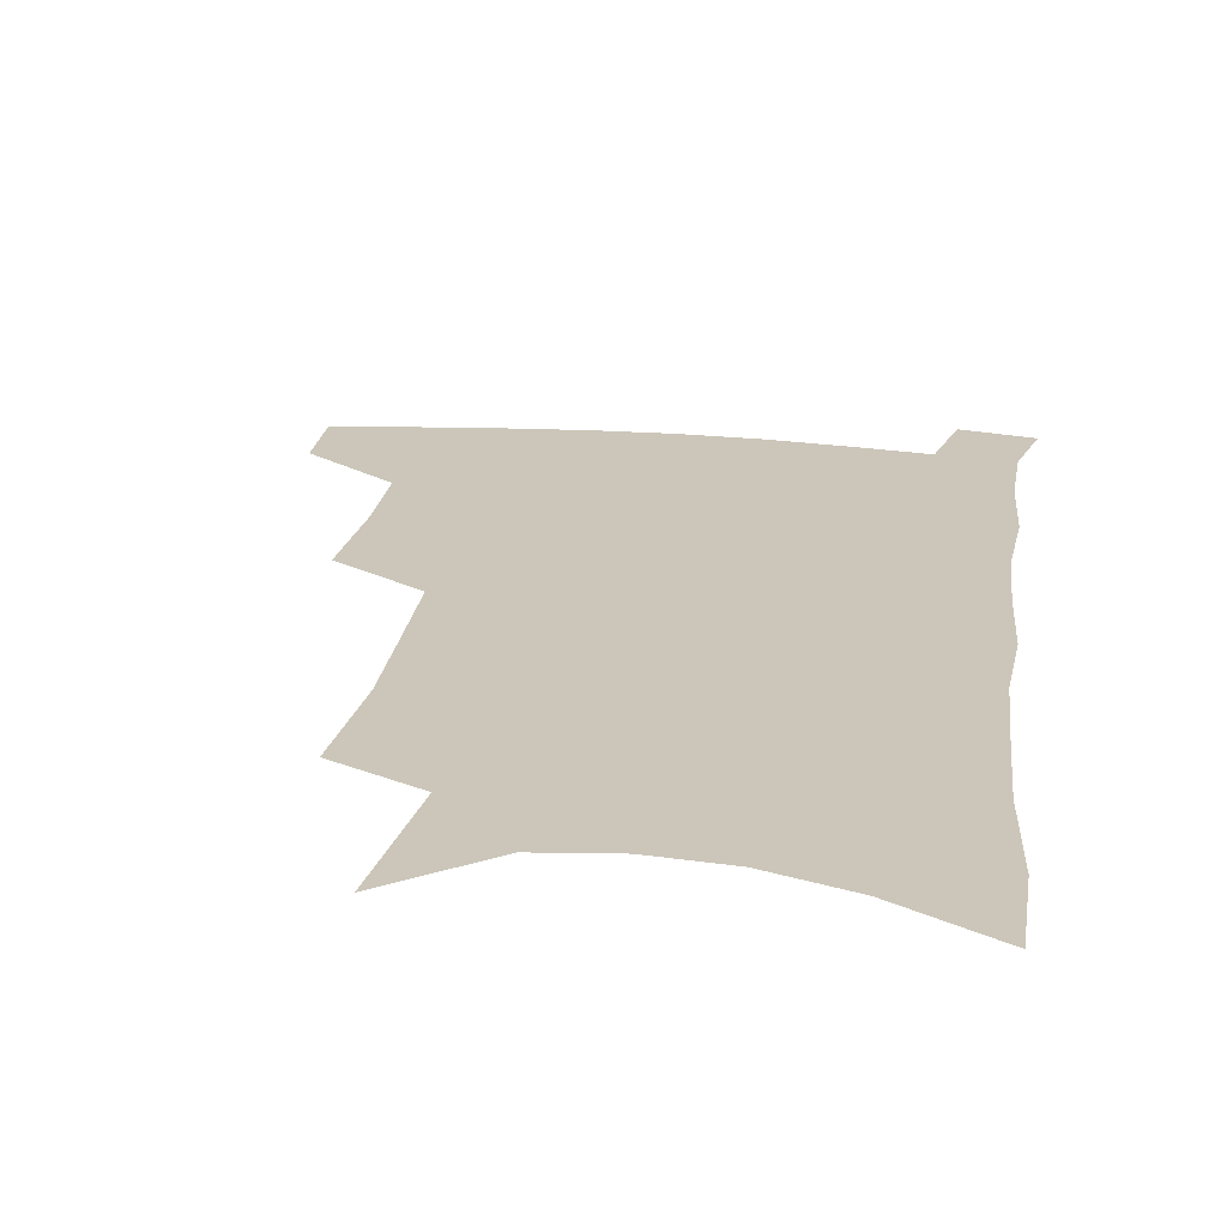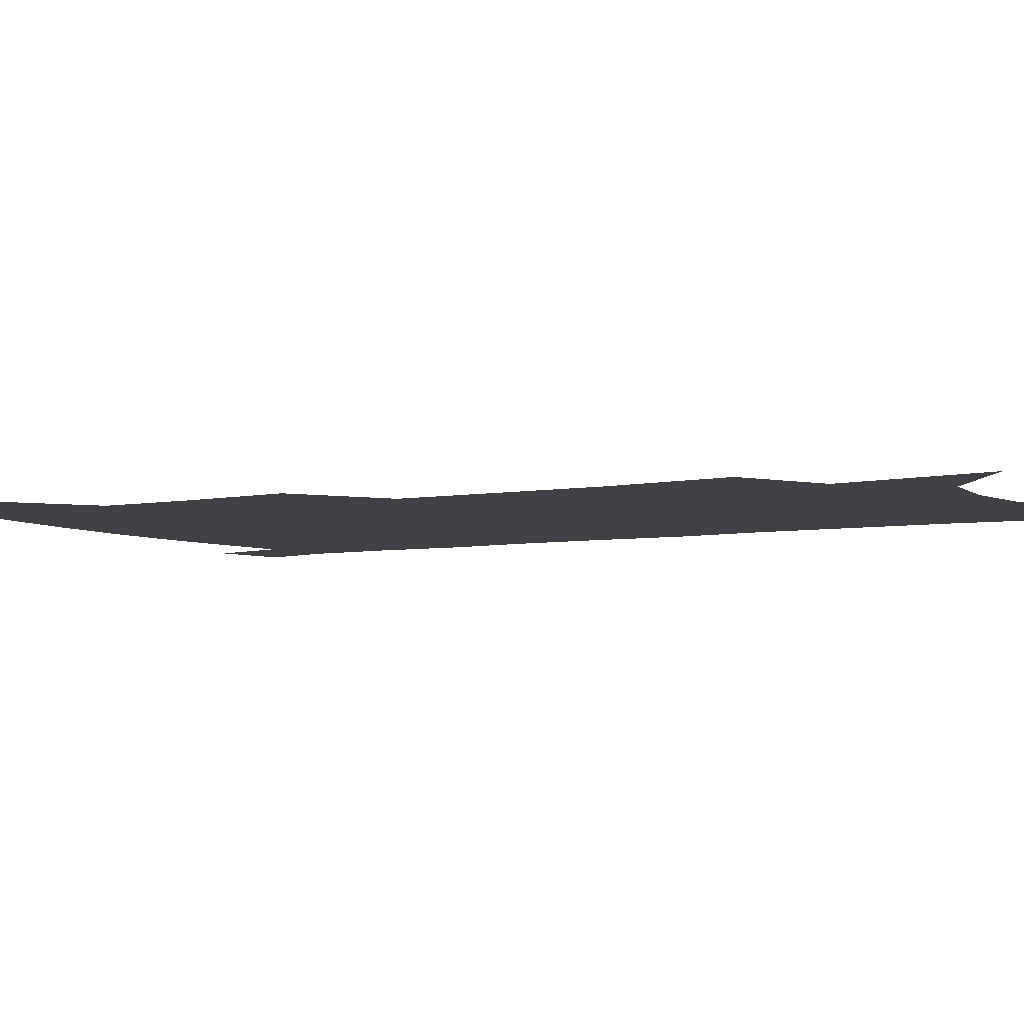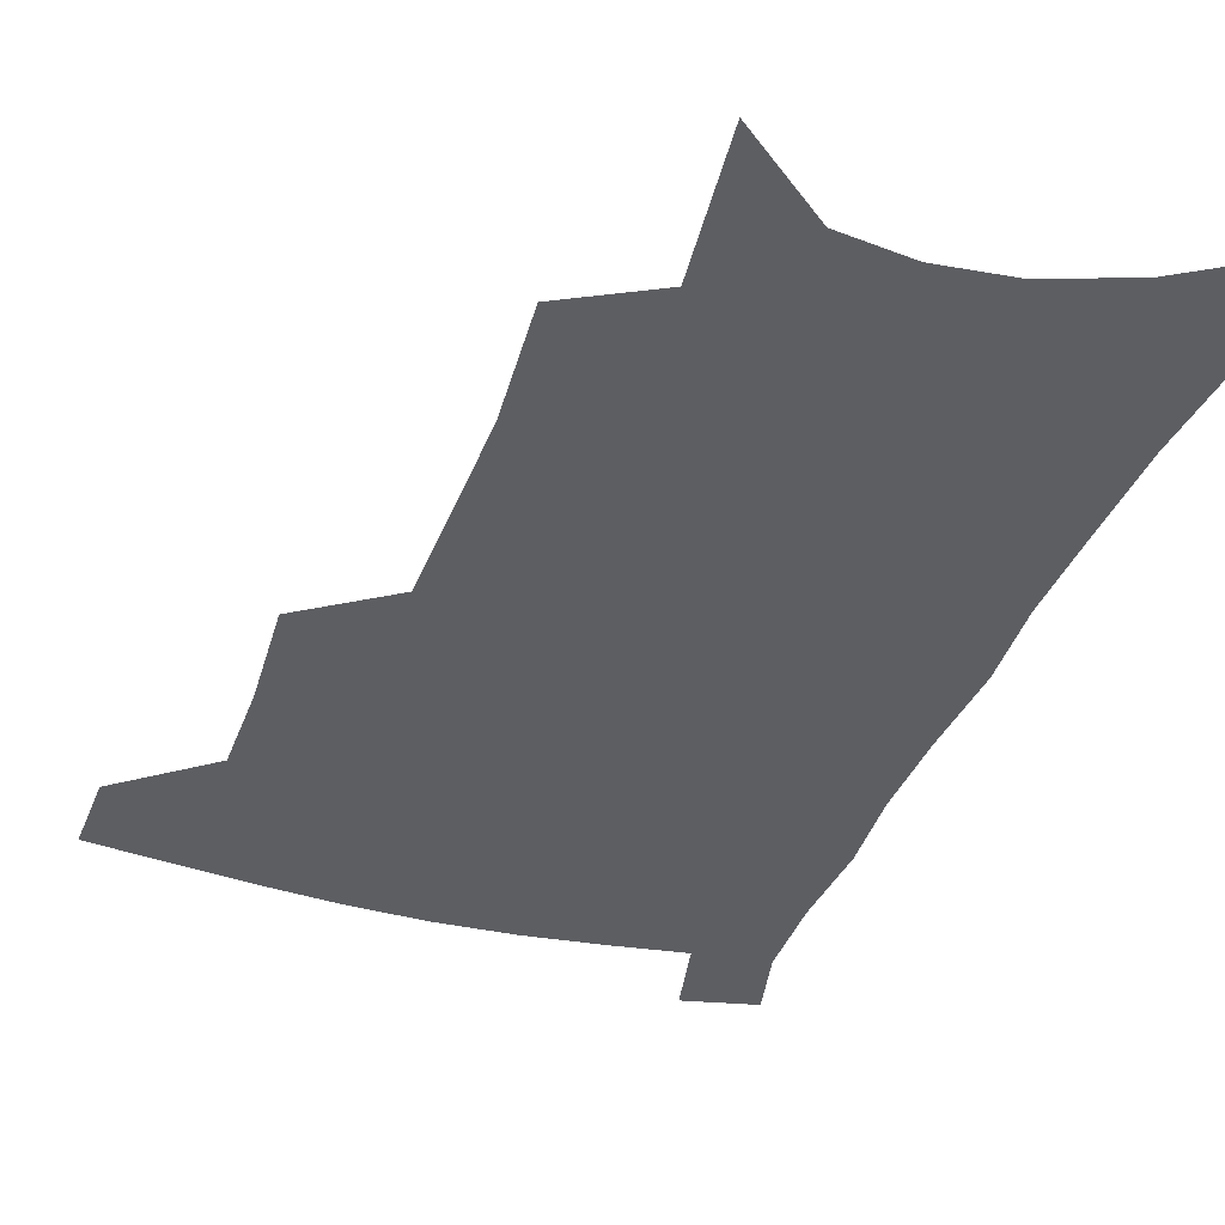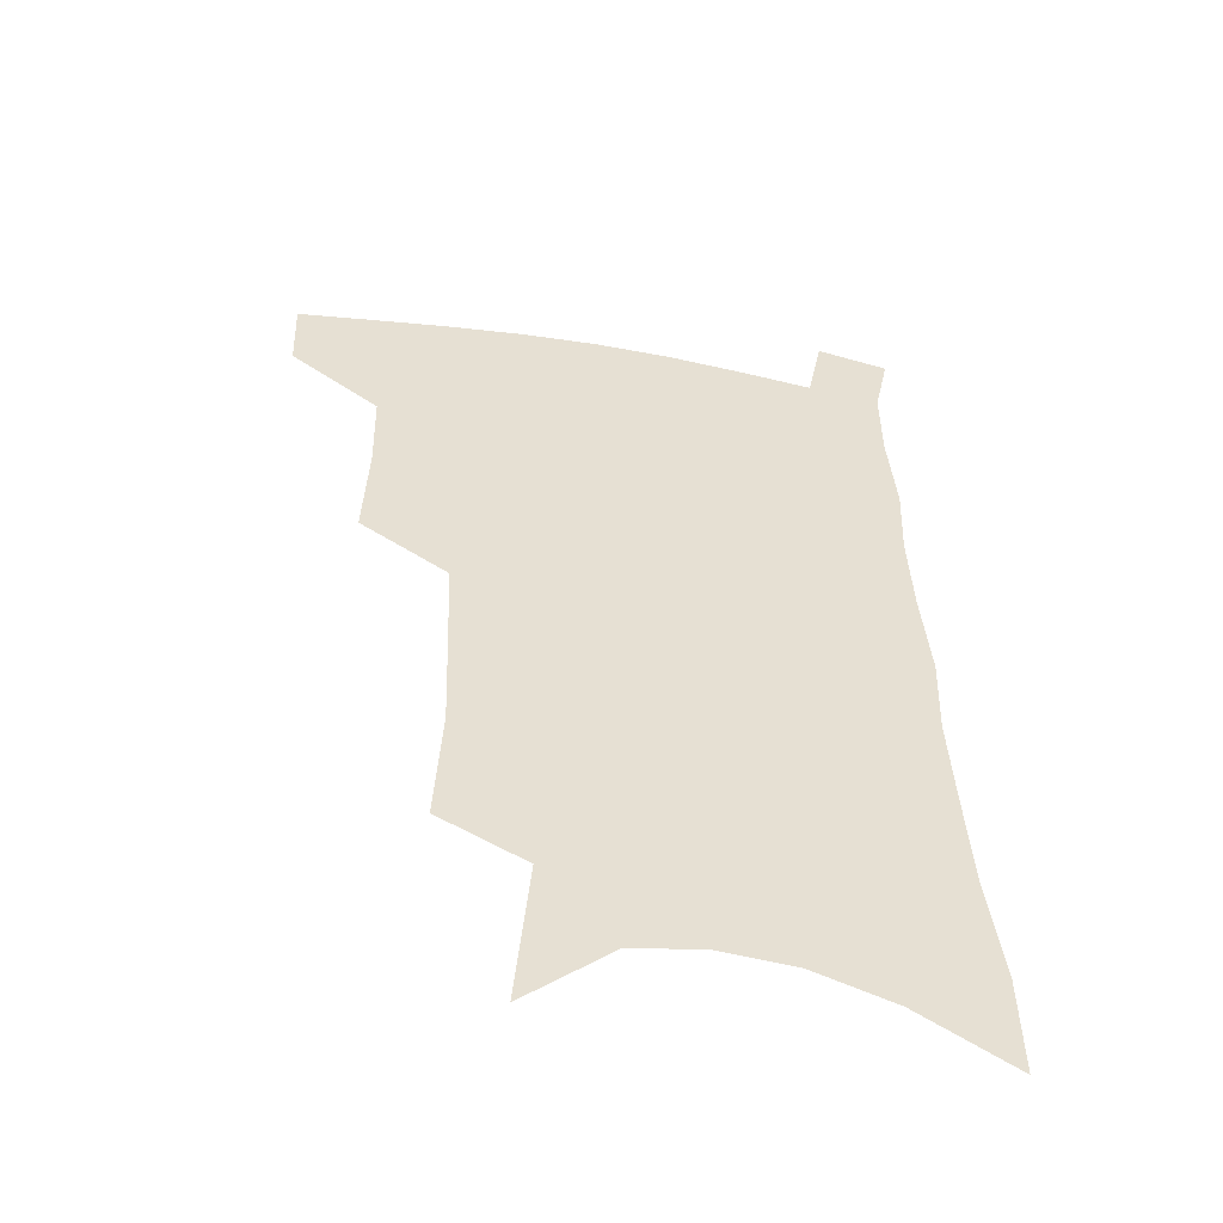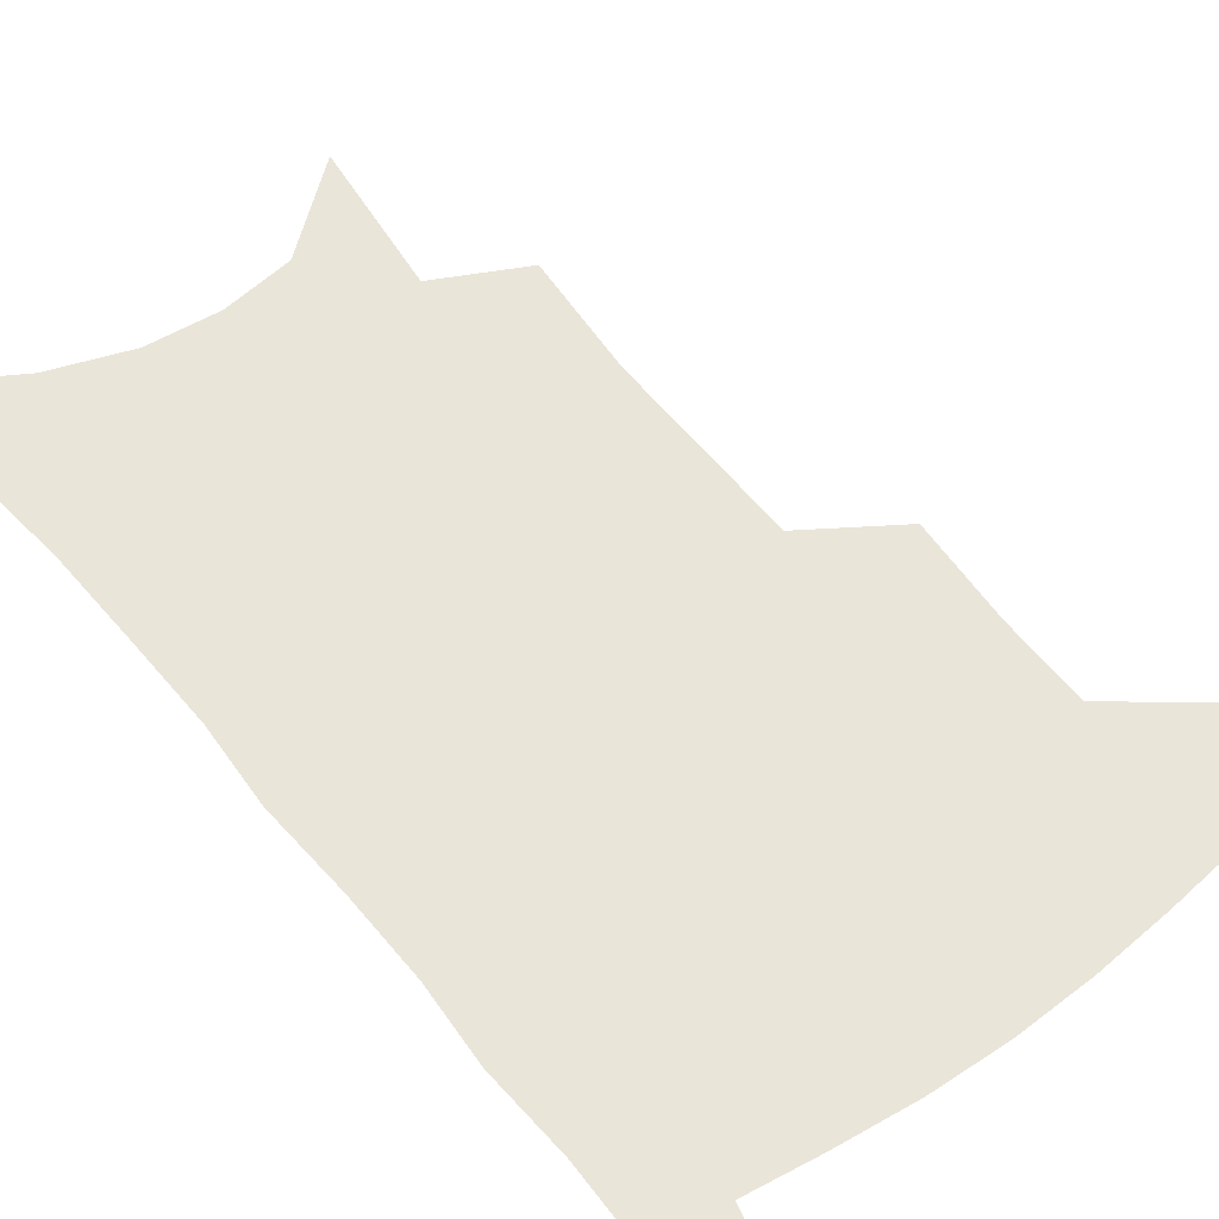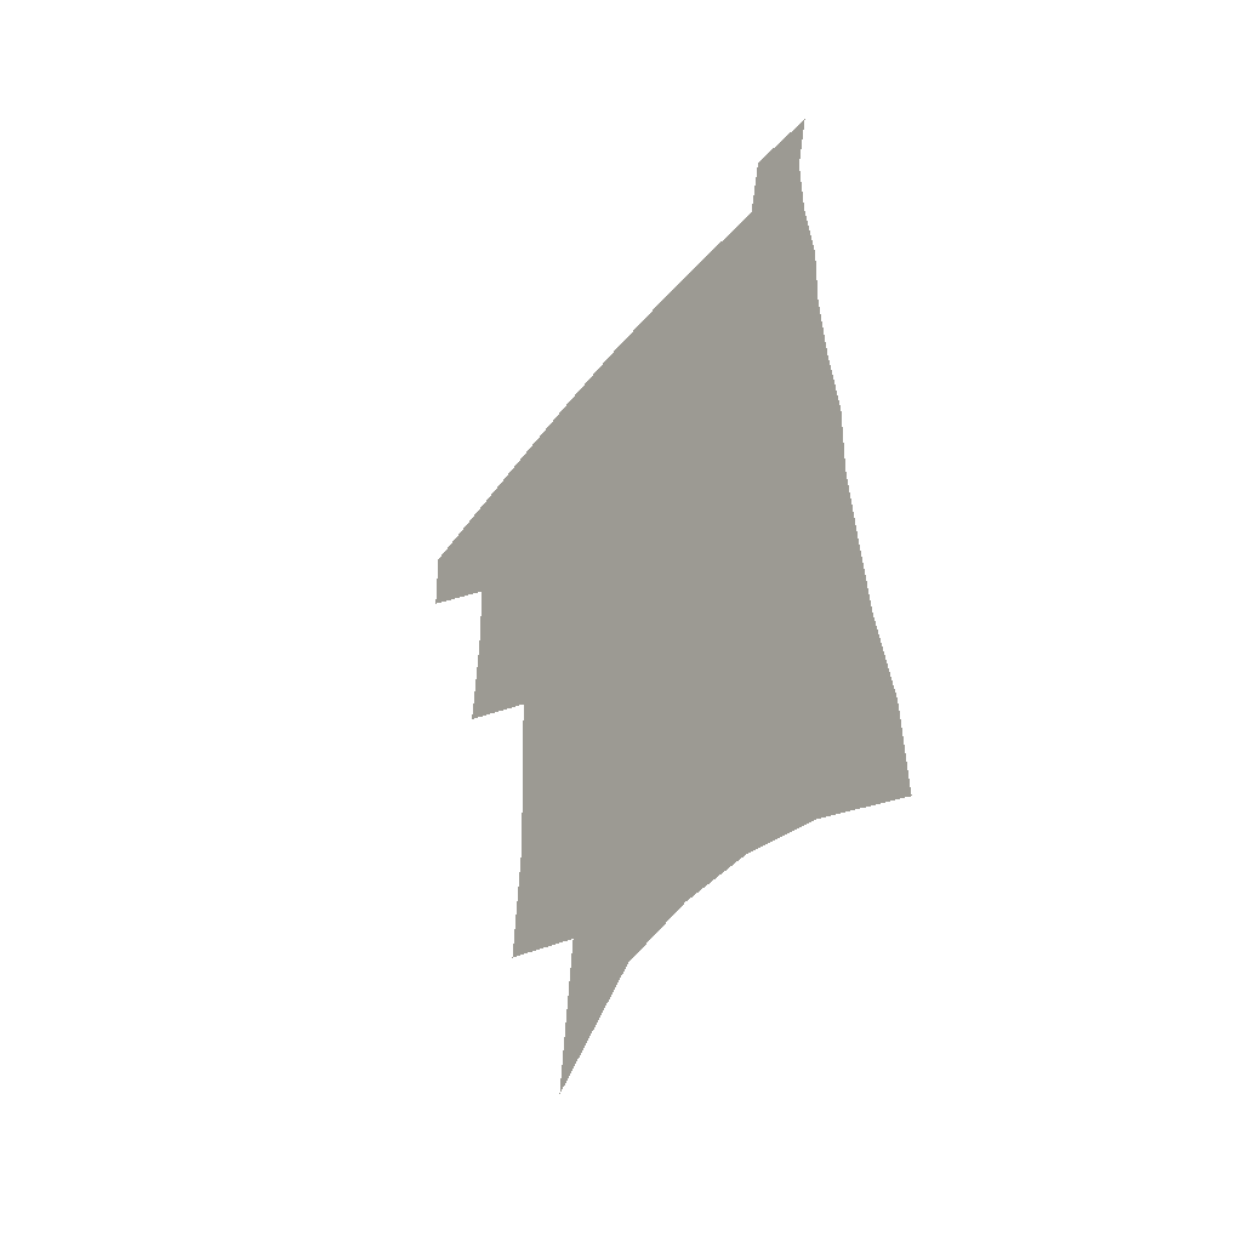
<metadata>
{"format":"obj","ext":"obj","renderer":"f3d","projection":"perspective","resolution":1024,"background":"white","views":[{"elev":20.9,"azim":9.4,"up":"+Z"},{"elev":-5.6,"azim":-58.4,"up":"+Z"},{"elev":-39.0,"azim":-18.1,"up":"+Z"},{"elev":-51.8,"azim":-10.1,"up":"+Y"},{"elev":58.3,"azim":143.4,"up":"+Z"},{"elev":-50.5,"azim":52.7,"up":"+Y"}]}
</metadata>
<code>
v 490.9 474.4 0
v 489.9 502.6 0
v 521.8 381.1 0
v 523.5 418.6 0
v 522.9 450.2 0
v 521.4 478.4 0
v 517.8 506.1 0
v 553.1 246.3 0
v 555.6 289.7 0
v 554.4 325 0
v 553.1 360.7 0
v 552.6 395.9 0
v 550.9 424.9 0
v 550.8 454.5 0
v 548.7 481.3 0
v 545.3 509.4 0
v 578.9 176.5 0
v 583.8 230.8 0
v 582.3 266.7 0
v 583.1 308.3 0
v 580.9 339.4 0
v 579.2 370.8 0
v 579 403.3 0
v 578.6 431.6 0
v 577.9 457.7 0
v 576.7 483.1 0
v 573.1 511.8 0
v 609.7 202.1 0
v 609.1 241.7 0
v 607.2 274.5 0
v 606.6 314.8 0
v 604.9 345.4 0
v 604.1 377.6 0
v 603.4 406.4 0
v 603.2 433.7 0
v 603 459 0
v 602.8 484.1 0
v 600.7 512.6 0
v 635.2 205.6 0
v 633.3 245.6 0
v 631.5 280.9 0
v 629.8 316.1 0
v 628.4 349.7 0
v 627.6 378.6 0
v 627.1 407.5 0
v 627 435.8 0
v 627.7 459.4 0
v 628.5 484 0
v 628.2 511.5 0
v 661.2 203 0
v 658.5 241.2 0
v 655.9 278.4 0
v 653.2 315.4 0
v 652.1 346.4 0
v 651.7 375.2 0
v 651.5 403.6 0
v 650.7 432.8 0
v 651.7 458.2 0
v 653.4 483.1 0
v 656.2 508.3 0
v 689.5 193 0
v 684.7 235 0
v 681.8 271.5 0
v 680.3 304.9 0
v 677.9 338.4 0
v 677.1 368.8 0
v 676.3 398.7 0
v 675.8 427.4 0
v 677 453.8 0
v 677.9 480.4 0
v 681.9 504.7 0
v 687.3 531.9 0
v 723.1 173.2 0
v 722.5 209 0
v 717.3 248.9 0
v 715.2 283.7 0
v 713.3 317.3 0
v 714.2 347.4 0
v 711.2 380.9 0
v 709.7 412.3 0
v 710.7 440.8 0
v 707.8 472.2 0
v 707.7 501.6 0
v 712.8 526.4 0
f 5 6 1
f 1 6 2
f 6 7 2
f 11 12 3
f 3 12 4
f 12 13 4
f 4 13 5
f 13 14 5
f 5 14 6
f 14 15 6
f 6 15 7
f 15 16 7
f 18 19 8
f 8 19 9
f 19 20 9
f 9 20 10
f 20 21 10
f 10 21 11
f 21 22 11
f 11 22 12
f 22 23 12
f 12 23 13
f 23 24 13
f 13 24 14
f 24 25 14
f 14 25 15
f 25 26 15
f 15 26 16
f 26 27 16
f 17 28 18
f 28 29 18
f 18 29 19
f 29 30 19
f 19 30 20
f 30 31 20
f 20 31 21
f 31 32 21
f 21 32 22
f 32 33 22
f 22 33 23
f 33 34 23
f 23 34 24
f 34 35 24
f 24 35 25
f 35 36 25
f 25 36 26
f 36 37 26
f 26 37 27
f 37 38 27
f 28 39 29
f 39 40 29
f 29 40 30
f 40 41 30
f 30 41 31
f 41 42 31
f 31 42 32
f 42 43 32
f 32 43 33
f 43 44 33
f 33 44 34
f 44 45 34
f 34 45 35
f 45 46 35
f 35 46 36
f 46 47 36
f 36 47 37
f 47 48 37
f 37 48 38
f 48 49 38
f 39 50 40
f 50 51 40
f 40 51 41
f 51 52 41
f 41 52 42
f 52 53 42
f 42 53 43
f 53 54 43
f 43 54 44
f 54 55 44
f 44 55 45
f 55 56 45
f 45 56 46
f 56 57 46
f 46 57 47
f 57 58 47
f 47 58 48
f 58 59 48
f 48 59 49
f 59 60 49
f 50 61 51
f 61 62 51
f 51 62 52
f 62 63 52
f 52 63 53
f 63 64 53
f 53 64 54
f 64 65 54
f 54 65 55
f 65 66 55
f 55 66 56
f 66 67 56
f 56 67 57
f 67 68 57
f 57 68 58
f 68 69 58
f 58 69 59
f 69 70 59
f 59 70 60
f 70 71 60
f 61 73 62
f 73 74 62
f 62 74 63
f 74 75 63
f 63 75 64
f 75 76 64
f 64 76 65
f 76 77 65
f 65 77 66
f 77 78 66
f 66 78 67
f 78 79 67
f 67 79 68
f 79 80 68
f 68 80 69
f 80 81 69
f 69 81 70
f 81 82 70
f 70 82 71
f 82 83 71
f 71 83 72
f 83 84 72

</code>
